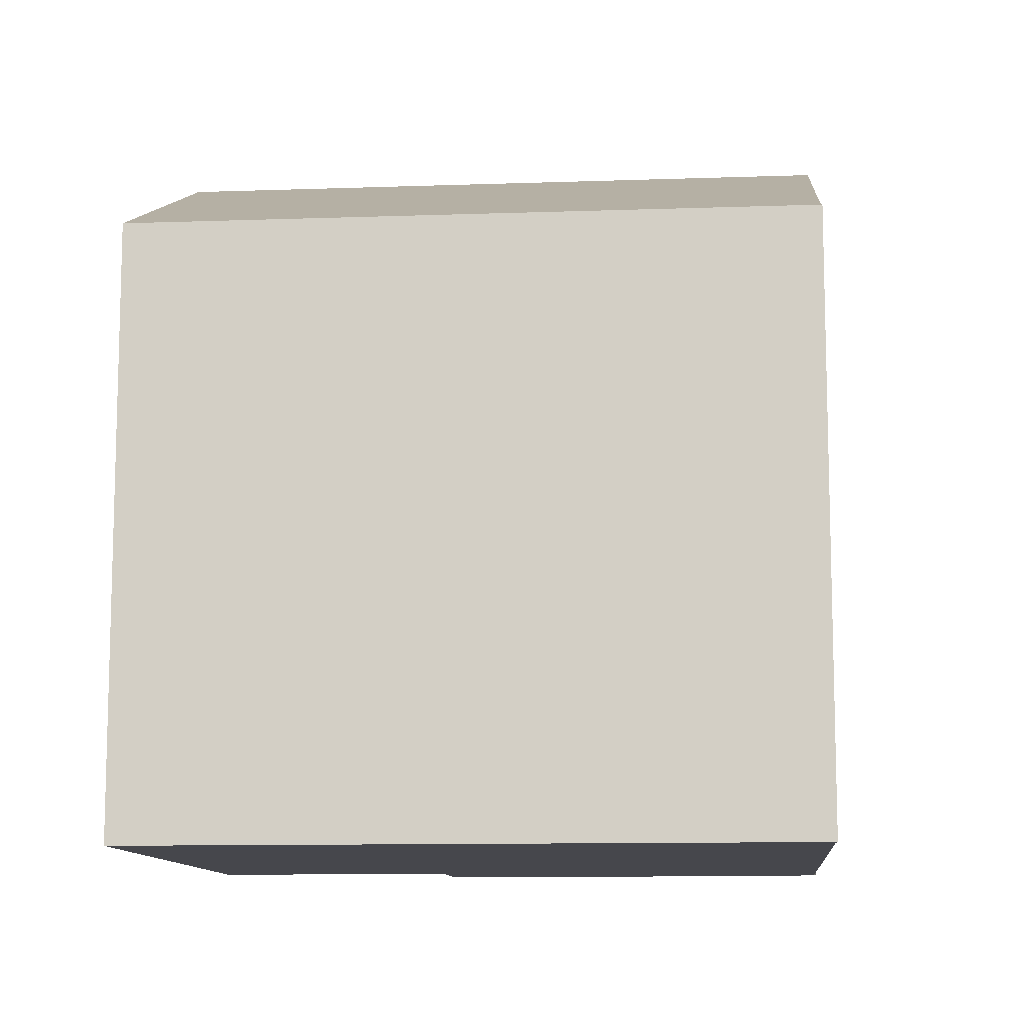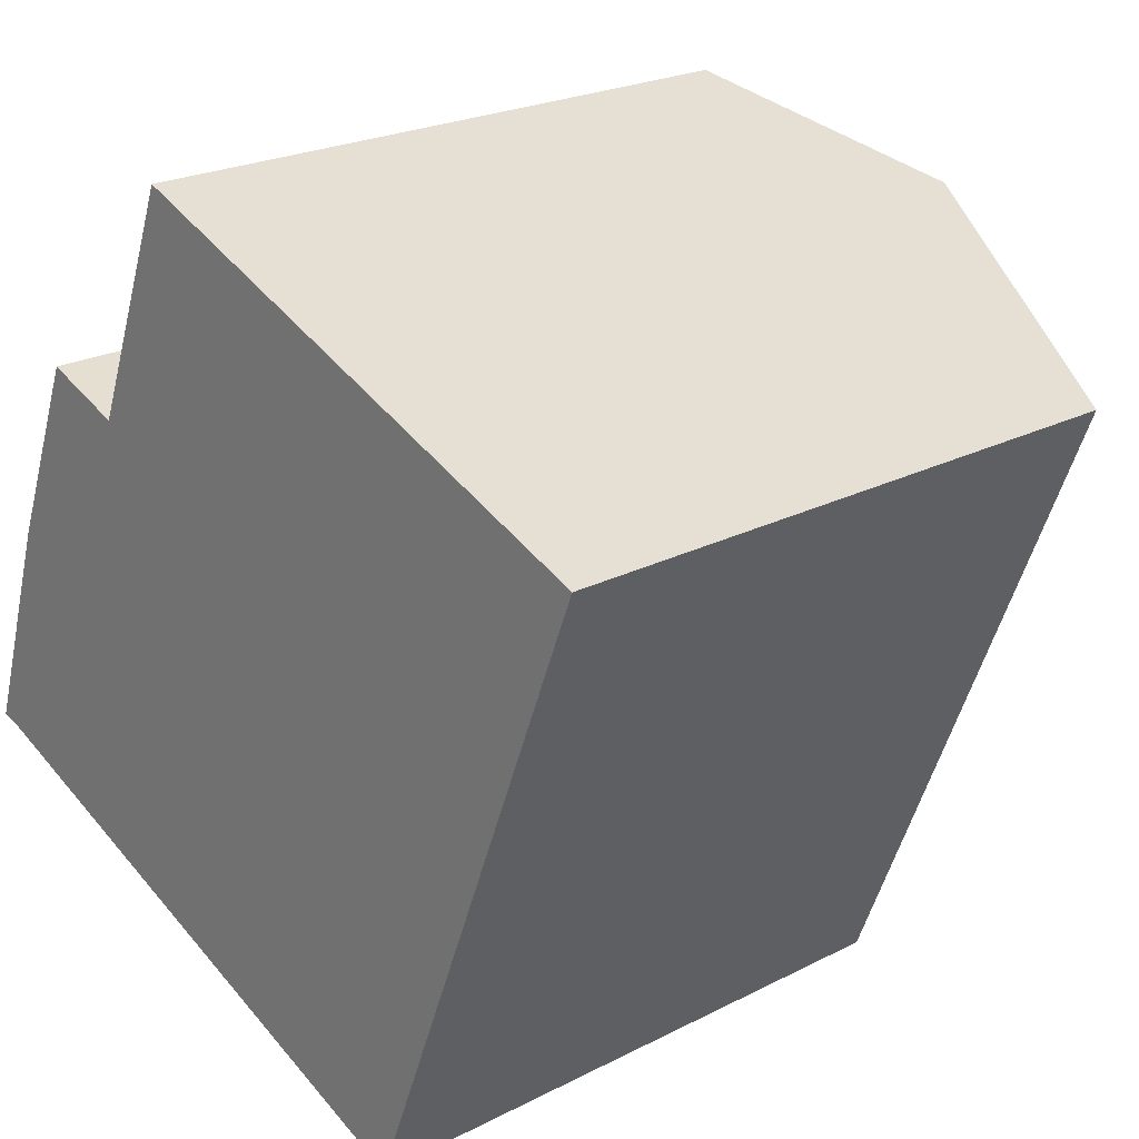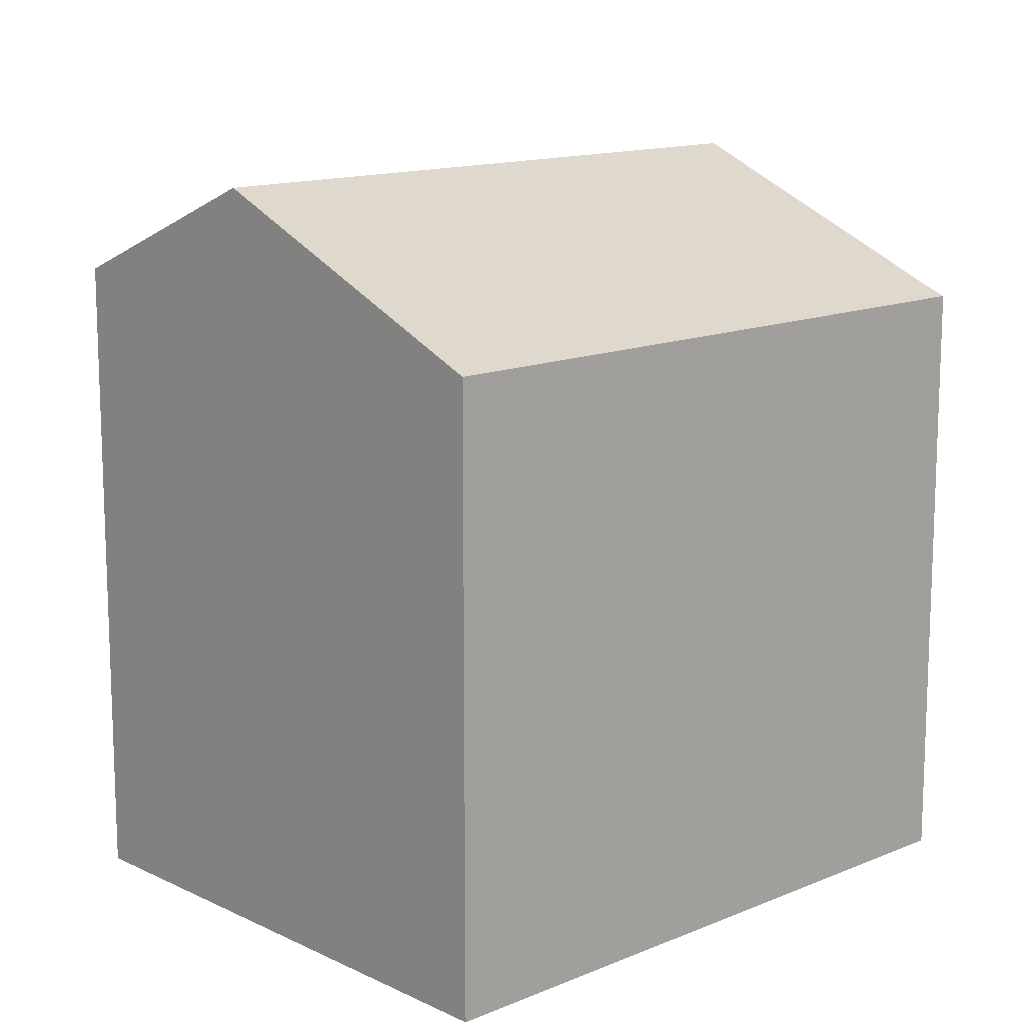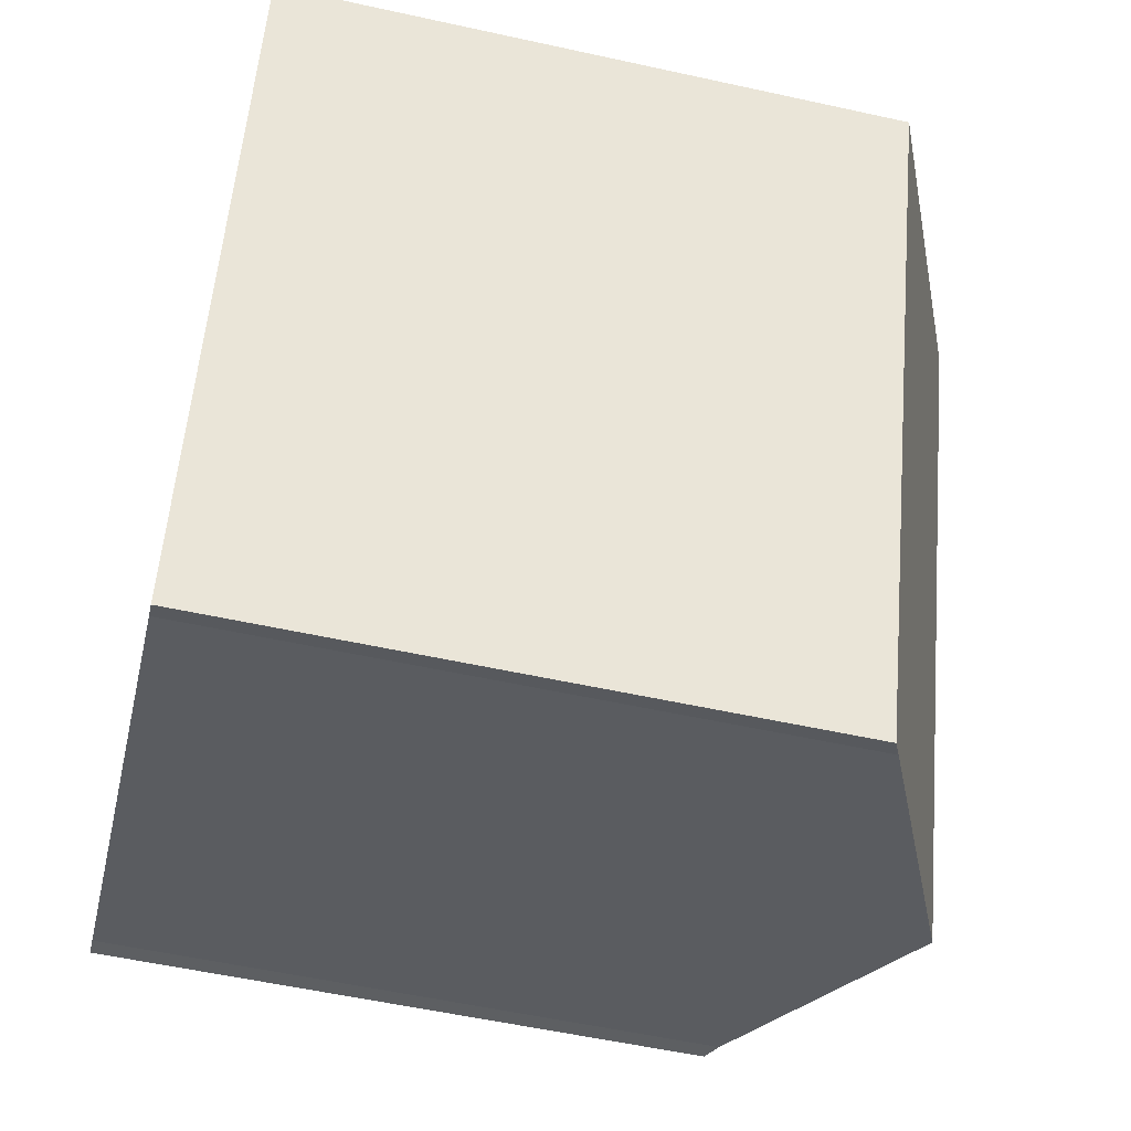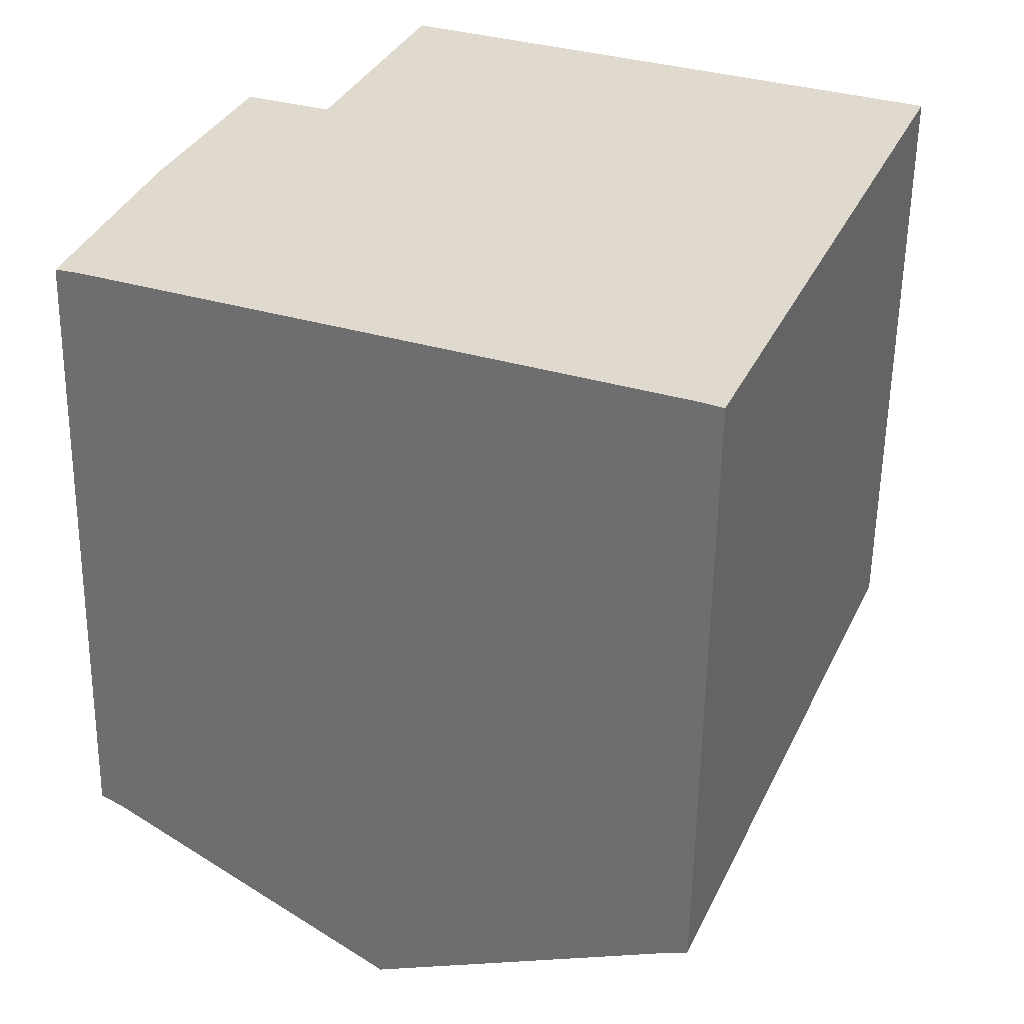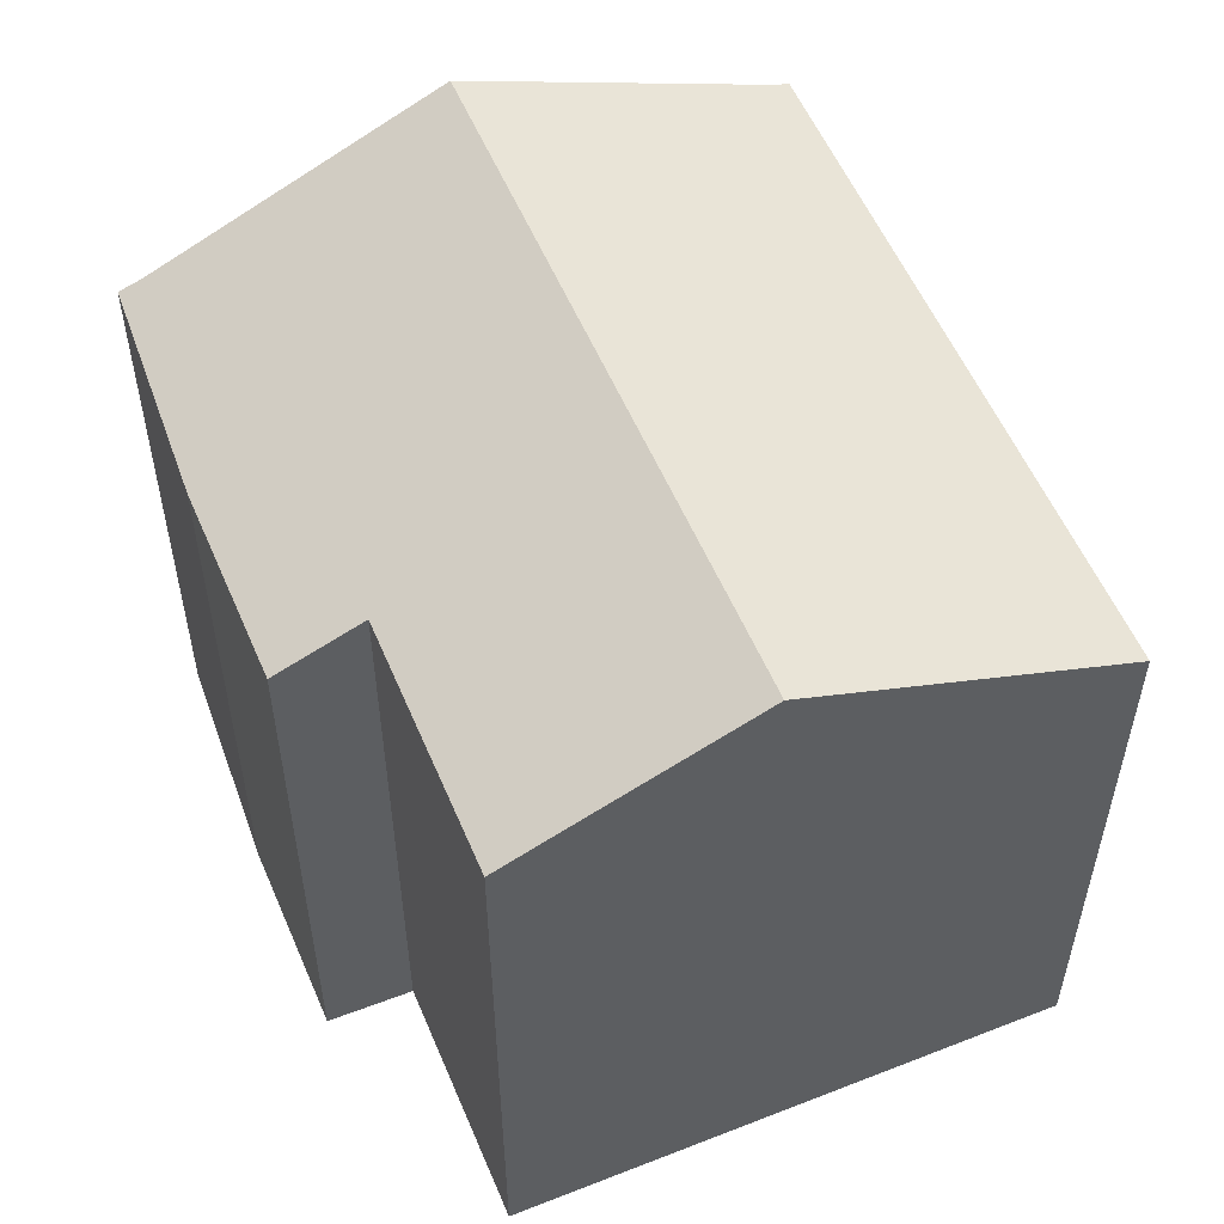
<metadata>
{"format":"obj","ext":"obj","renderer":"f3d","projection":"perspective","resolution":1024,"background":"white","views":[{"elev":-10.9,"azim":116.5,"up":"+Y"},{"elev":22.6,"azim":48.4,"up":"+Z"},{"elev":13.5,"azim":68.1,"up":"+Y"},{"elev":-55.3,"azim":76.9,"up":"+Z"},{"elev":-57.5,"azim":-0.9,"up":"+Z"},{"elev":56.0,"azim":-1.5,"up":"+Y"}]}
</metadata>
<code>
v  13.74 14.63 -5.391
v  20.09 14.43 9.501
v  14.16 14.43 -5.595
v  13.6 14.69 -5.337
v  6.963 17.72 -2.705
v  12.85 17.72 12.27
v  3.416 14.43 9.47
v  5.365 15.31 8.755
v  1.678 14.42 5.08
v  0.515 14.78 -0.148
v  0 14.55 8.909e-16
v  7.35 15.3 13.86
v  8.677 15.82 13.87
v  7.527 15.3 14.31
v  7.527 -8.764e-16 14.31
v  20.09 -5.818e-16 9.501
v  8.677 -8.493e-16 13.87
v  12.85 -7.514e-16 12.27
v  5.365 -5.361e-16 8.755
v  3.416 -5.799e-16 9.47
v  14.16 3.426e-16 -5.595
v  13.74 3.301e-16 -5.391
v  13.6 3.268e-16 -5.337
v  0.515 9.062e-18 -0.148
v  6.963 1.656e-16 -2.705
v  0 0 0
v  1.678 -3.111e-16 5.08
v  7.35 -8.486e-16 13.86
g defaultobject
f 1 2 3
f 2 1 4
f 2 4 5
f 2 5 6
f 7 8 9
f 10 6 5
f 6 10 11
f 6 11 9
f 6 9 8
f 6 8 12
f 6 12 13
f 13 12 14
f 13 2 6
f 2 13 14
f 2 14 15
f 2 15 16
f 16 15 17
f 16 17 18
f 7 19 8
f 19 7 20
f 16 3 2
f 3 16 21
f 3 22 1
f 22 3 21
f 22 4 1
f 4 22 5
f 5 22 10
f 10 22 23
f 10 23 24
f 24 23 25
f 24 11 10
f 11 24 26
f 26 9 11
f 9 26 27
f 9 20 7
f 20 9 27
f 19 12 8
f 12 19 14
f 14 19 15
f 15 19 28
f 16 22 21
f 22 16 23
f 23 16 25
f 25 16 24
f 24 16 27
f 27 16 19
f 27 19 20
f 19 16 28
f 28 16 17
f 28 17 15
f 17 16 18
f 27 26 24

</code>
